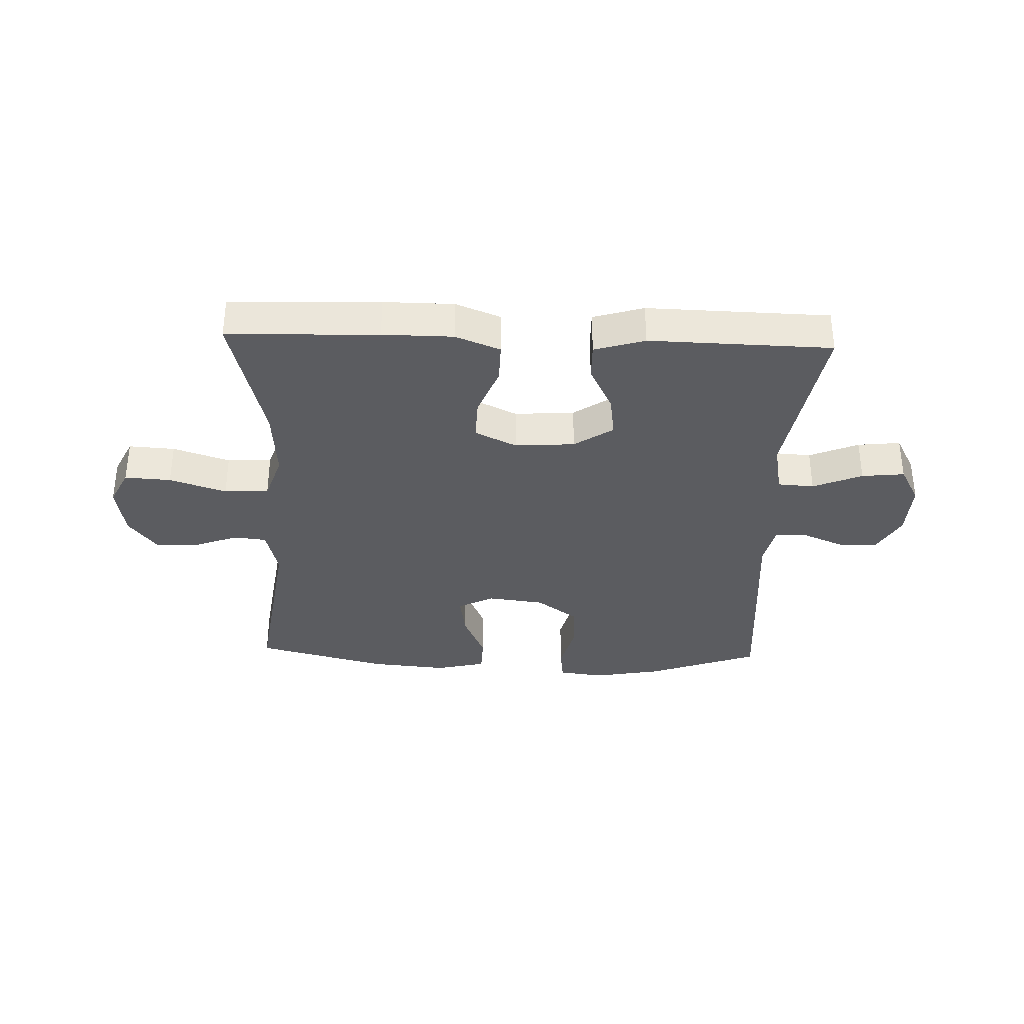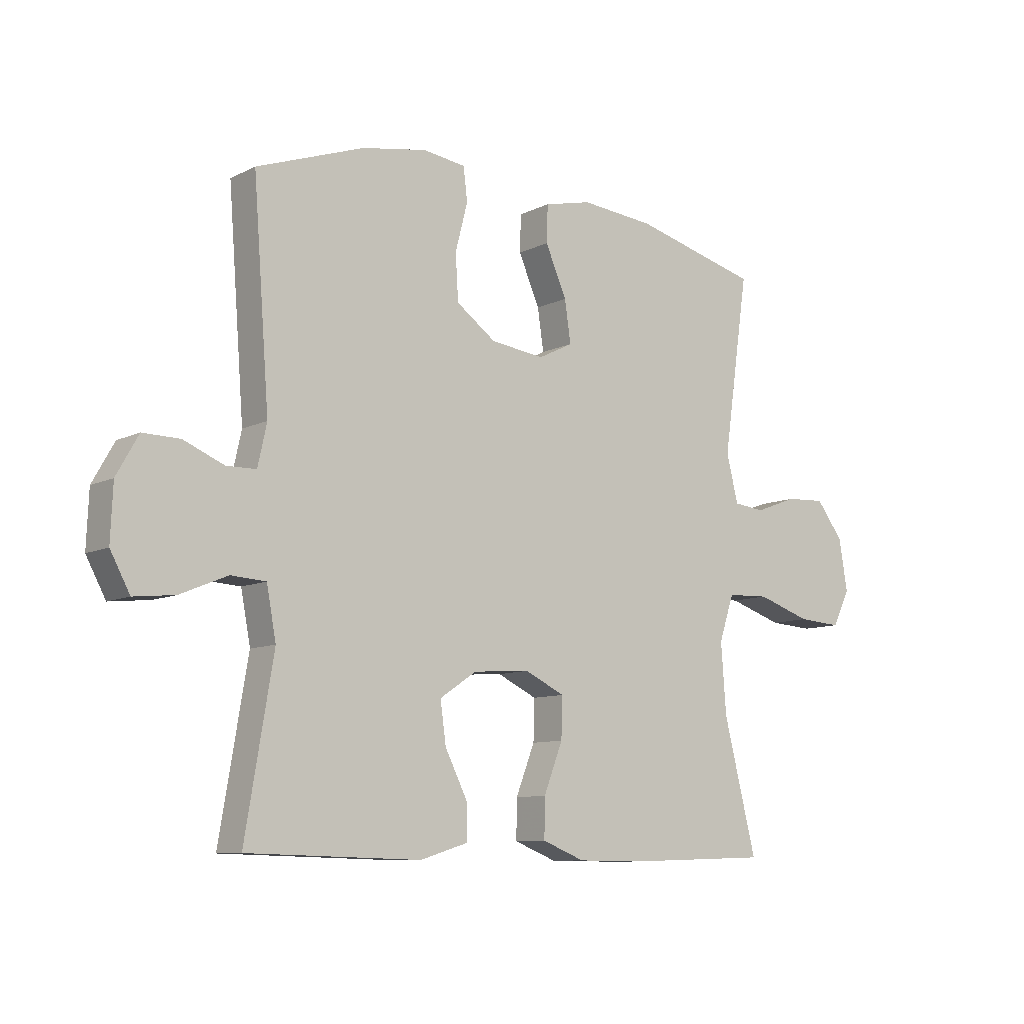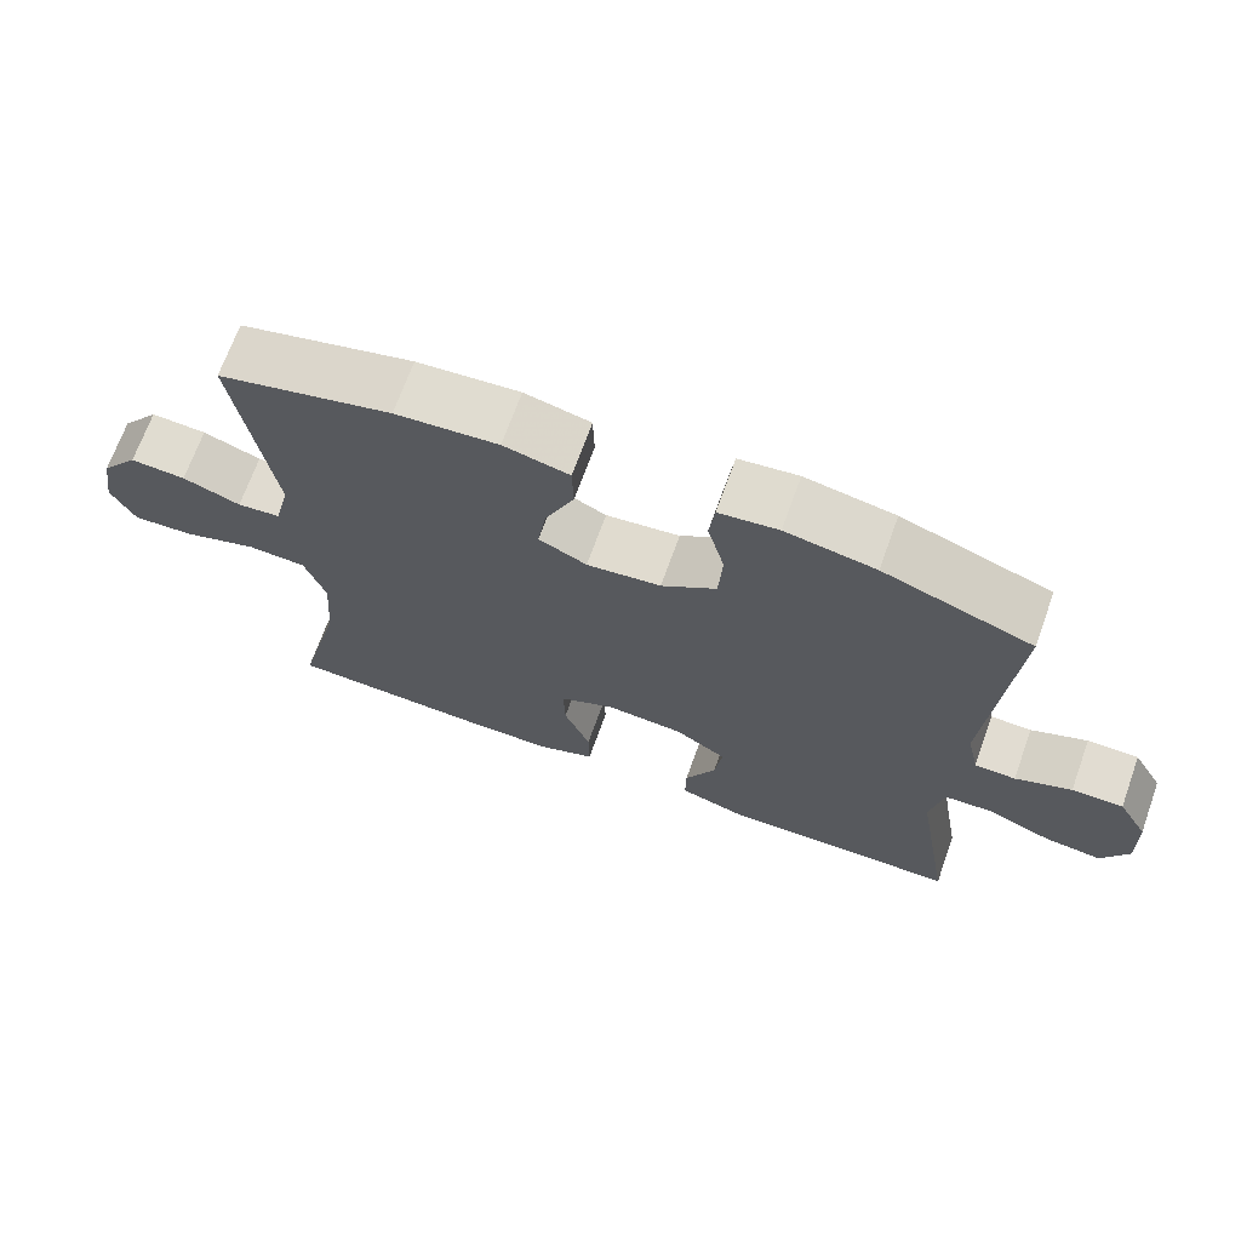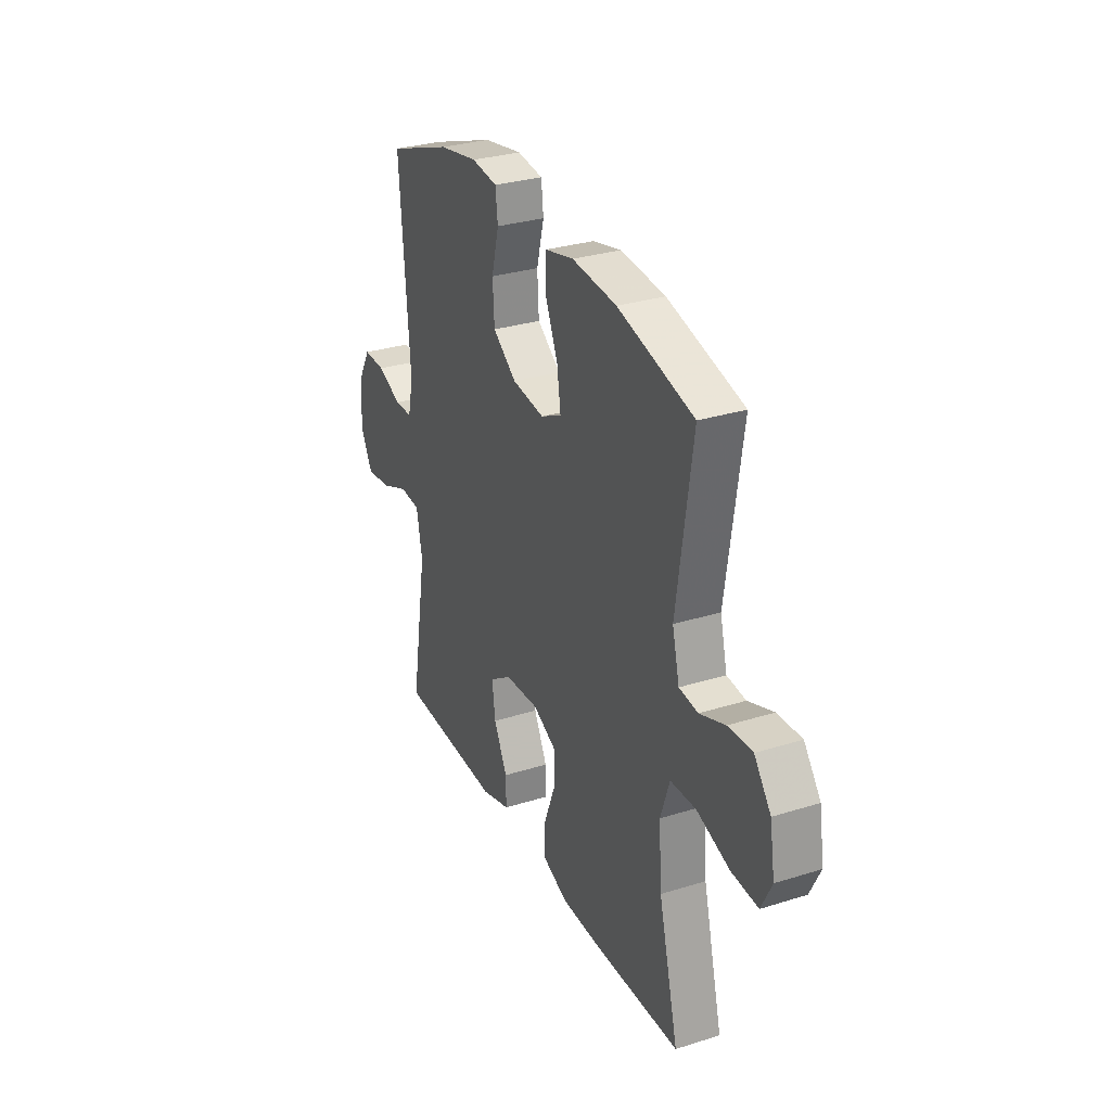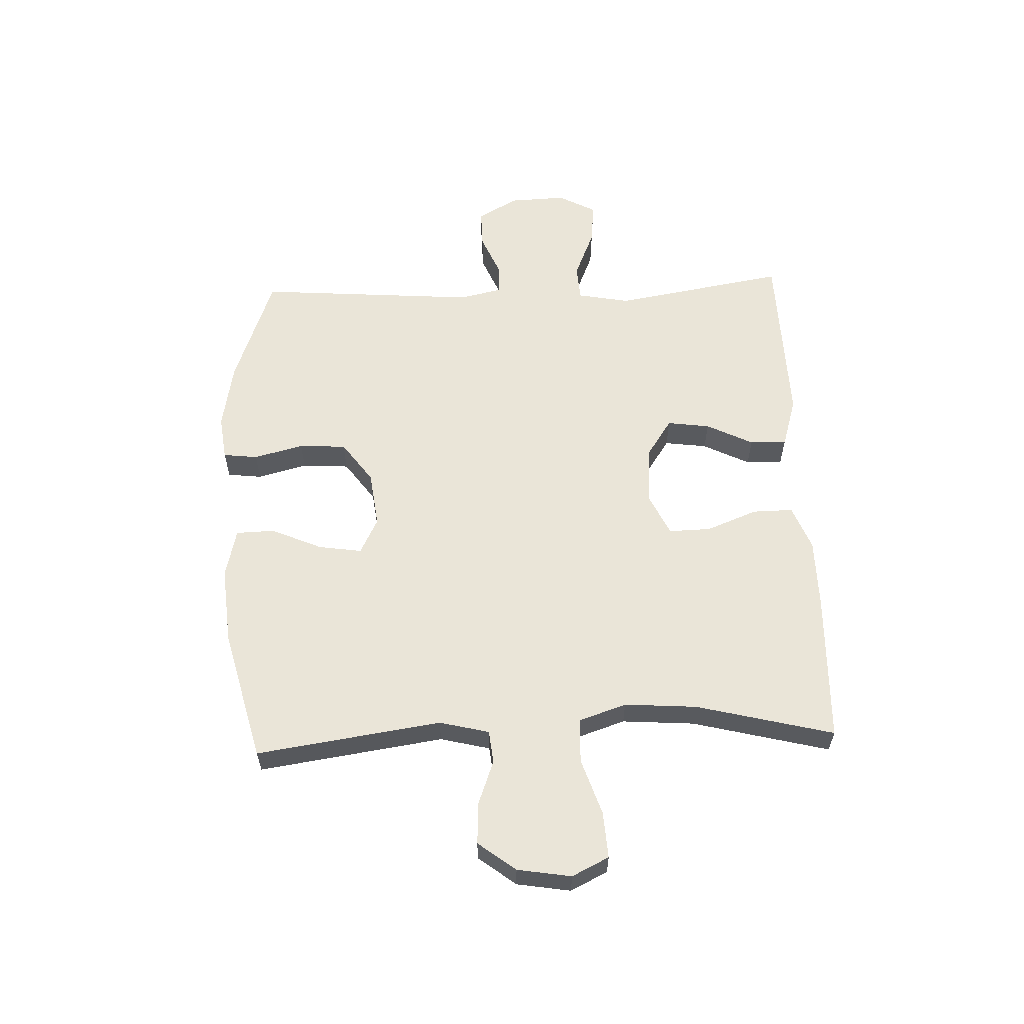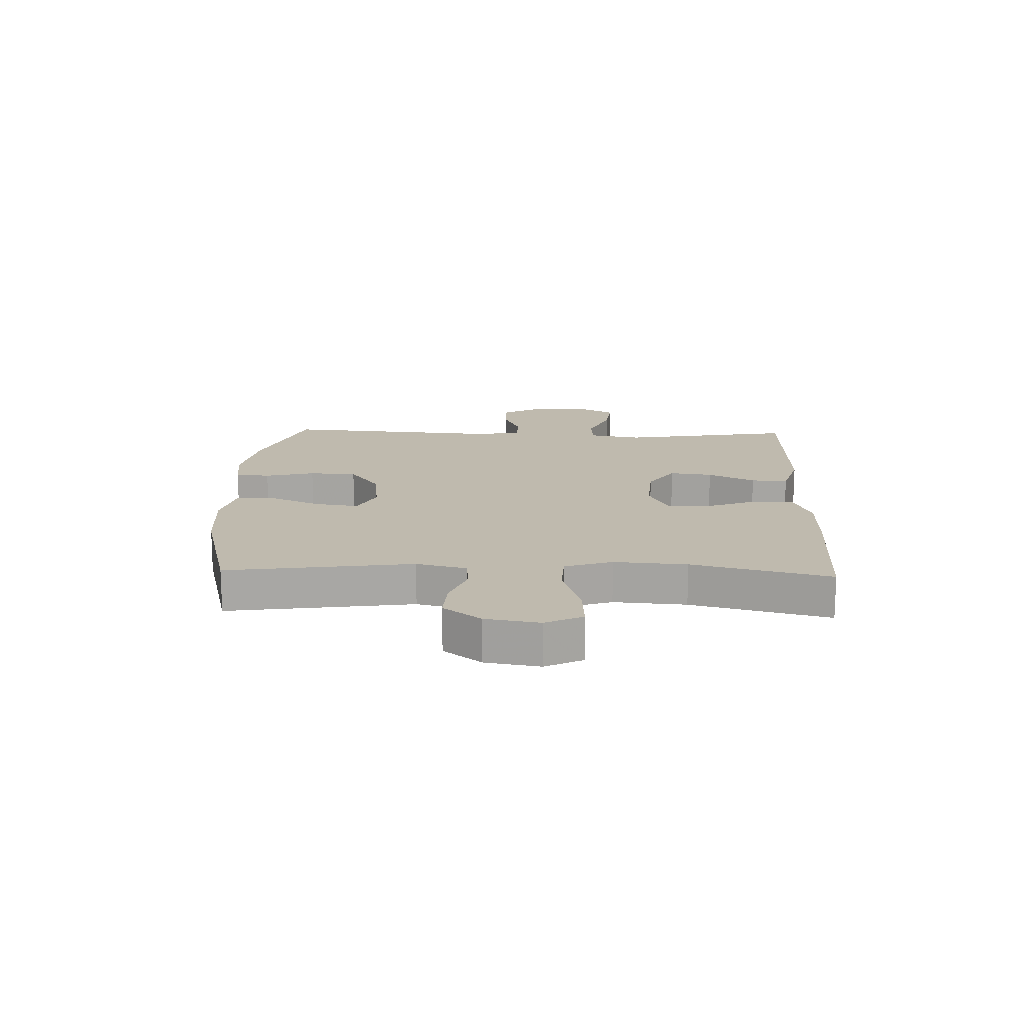
<metadata>
{"format":"obj","ext":"obj","renderer":"f3d","projection":"perspective","resolution":1024,"background":"white","views":[{"elev":-34.7,"azim":178.0,"up":"+Y"},{"elev":-9.4,"azim":-38.4,"up":"+Z"},{"elev":69.2,"azim":-160.2,"up":"+Z"},{"elev":30.4,"azim":65.6,"up":"+Z"},{"elev":59.0,"azim":87.8,"up":"+Y"},{"elev":15.8,"azim":92.0,"up":"+Y"}]}
</metadata>
<code>
v -0.5 0.07 -0.5
v -0.45 0.07 -0.204
v -0.467 0.07 -0.114
v -0.529 0.07 -0.11
v -0.613 0.07 -0.145
v -0.686 0.07 -0.153
v -0.721 0.07 -0.088
v -0.717 0.07 0.009
v -0.678 0.07 0.078
v -0.612 0.07 0.077
v -0.54 0.07 0.047
v -0.487 0.07 0.048
v -0.471 0.07 0.121
v -0.5 0.07 0.5
v -0.308 0.07 0.569
v -0.192 0.07 0.59
v -0.115 0.07 0.58
v -0.108 0.07 0.521
v -0.13 0.07 0.436
v -0.125 0.07 0.355
v -0.054 0.07 0.304
v 0.042 0.07 0.292
v 0.104 0.07 0.323
v 0.093 0.07 0.397
v 0.055 0.07 0.484
v 0.057 0.07 0.55
v 0.142 0.07 0.57
v 0.275 0.07 0.558
v 0.5 0.07 0.5
v 0.454 0.07 0.184
v 0.475 0.07 0.099
v 0.531 0.07 0.093
v 0.606 0.07 0.121
v 0.678 0.07 0.125
v 0.727 0.07 0.061
v 0.742 0.07 -0.031
v 0.711 0.07 -0.094
v 0.632 0.07 -0.089
v 0.535 0.07 -0.057
v 0.459 0.07 -0.06
v 0.432 0.07 -0.141
v 0.441 0.07 -0.265
v 0.5 0.07 -0.5
v 0.243 0.07 -0.508
v 0.123 0.07 -0.507
v 0.047 0.07 -0.477
v 0.048 0.07 -0.408
v 0.082 0.07 -0.321
v 0.084 0.07 -0.249
v 0.013 0.07 -0.215
v -0.089 0.07 -0.222
v -0.155 0.07 -0.266
v -0.145 0.07 -0.339
v -0.105 0.07 -0.419
v -0.104 0.07 -0.482
v -0.19 0.07 -0.508
v -0.5 0 -0.5
v -0.45 0 -0.204
v -0.467 0 -0.114
v -0.529 0 -0.11
v -0.613 0 -0.145
v -0.686 0 -0.153
v -0.721 0 -0.088
v -0.717 0 0.009
v -0.678 0 0.078
v -0.612 0 0.077
v -0.54 0 0.047
v -0.487 0 0.048
v -0.471 0 0.121
v -0.5 0 0.5
v -0.308 0 0.569
v -0.192 0 0.59
v -0.115 0 0.58
v -0.108 0 0.521
v -0.13 0 0.436
v -0.125 0 0.355
v -0.054 0 0.304
v 0.042 0 0.292
v 0.104 0 0.323
v 0.093 0 0.397
v 0.055 0 0.484
v 0.057 0 0.55
v 0.142 0 0.57
v 0.275 0 0.558
v 0.5 0 0.5
v 0.454 0 0.184
v 0.475 0 0.099
v 0.531 0 0.093
v 0.606 0 0.121
v 0.678 0 0.125
v 0.727 0 0.061
v 0.742 0 -0.031
v 0.711 0 -0.094
v 0.632 0 -0.089
v 0.535 0 -0.057
v 0.459 0 -0.06
v 0.432 0 -0.141
v 0.441 0 -0.265
v 0.5 0 -0.5
v 0.243 0 -0.508
v 0.123 0 -0.507
v 0.047 0 -0.477
v 0.048 0 -0.408
v 0.082 0 -0.321
v 0.084 0 -0.249
v 0.013 0 -0.215
v -0.089 0 -0.222
v -0.155 0 -0.266
v -0.145 0 -0.339
v -0.105 0 -0.419
v -0.104 0 -0.482
v -0.19 0 -0.508
f 53 54 55 56
f 52 53 56 1
f 45 46 47 48
f 45 48 49
f 42 43 44 45
f 41 42 45 49
f 40 41 49 50
f 36 37 38 39
f 36 39 40
f 35 36 40
f 32 33 34 35
f 31 32 35 40
f 30 31 40 50
f 24 25 26 27
f 23 24 27 28
f 16 17 18 19
f 16 19 20
f 13 14 15 16
f 12 13 16 20
f 8 9 10 11
f 8 11 12
f 7 8 12
f 4 5 6 7
f 3 4 7 12
f 2 3 12 20
f 52 1 2 20
f 29 30 50 51
f 23 28 29 51
f 22 23 51 52
f 21 22 52
f 20 21 52
f 112 111 110 109
f 57 112 109 108
f 104 103 102 101
f 105 104 101
f 101 100 99 98
f 105 101 98 97
f 106 105 97 96
f 95 94 93 92
f 96 95 92
f 96 92 91
f 91 90 89 88
f 96 91 88 87
f 106 96 87 86
f 83 82 81 80
f 84 83 80 79
f 75 74 73 72
f 76 75 72
f 72 71 70 69
f 76 72 69 68
f 67 66 65 64
f 68 67 64
f 68 64 63
f 63 62 61 60
f 68 63 60 59
f 76 68 59 58
f 76 58 57 108
f 107 106 86 85
f 107 85 84 79
f 108 107 79 78
f 108 78 77
f 108 77 76
f 1 57 58 2
f 2 58 59 3
f 3 59 60 4
f 4 60 61 5
f 5 61 62 6
f 6 62 63 7
f 7 63 64 8
f 8 64 65 9
f 9 65 66 10
f 10 66 67 11
f 11 67 68 12
f 12 68 69 13
f 13 69 70 14
f 14 70 71 15
f 15 71 72 16
f 16 72 73 17
f 17 73 74 18
f 18 74 75 19
f 19 75 76 20
f 20 76 77 21
f 21 77 78 22
f 22 78 79 23
f 23 79 80 24
f 24 80 81 25
f 25 81 82 26
f 26 82 83 27
f 27 83 84 28
f 28 84 85 29
f 29 85 86 30
f 30 86 87 31
f 31 87 88 32
f 32 88 89 33
f 33 89 90 34
f 34 90 91 35
f 35 91 92 36
f 36 92 93 37
f 37 93 94 38
f 38 94 95 39
f 39 95 96 40
f 40 96 97 41
f 41 97 98 42
f 42 98 99 43
f 43 99 100 44
f 44 100 101 45
f 45 101 102 46
f 46 102 103 47
f 47 103 104 48
f 48 104 105 49
f 49 105 106 50
f 50 106 107 51
f 51 107 108 52
f 52 108 109 53
f 53 109 110 54
f 54 110 111 55
f 55 111 112 56
f 56 112 57 1

</code>
